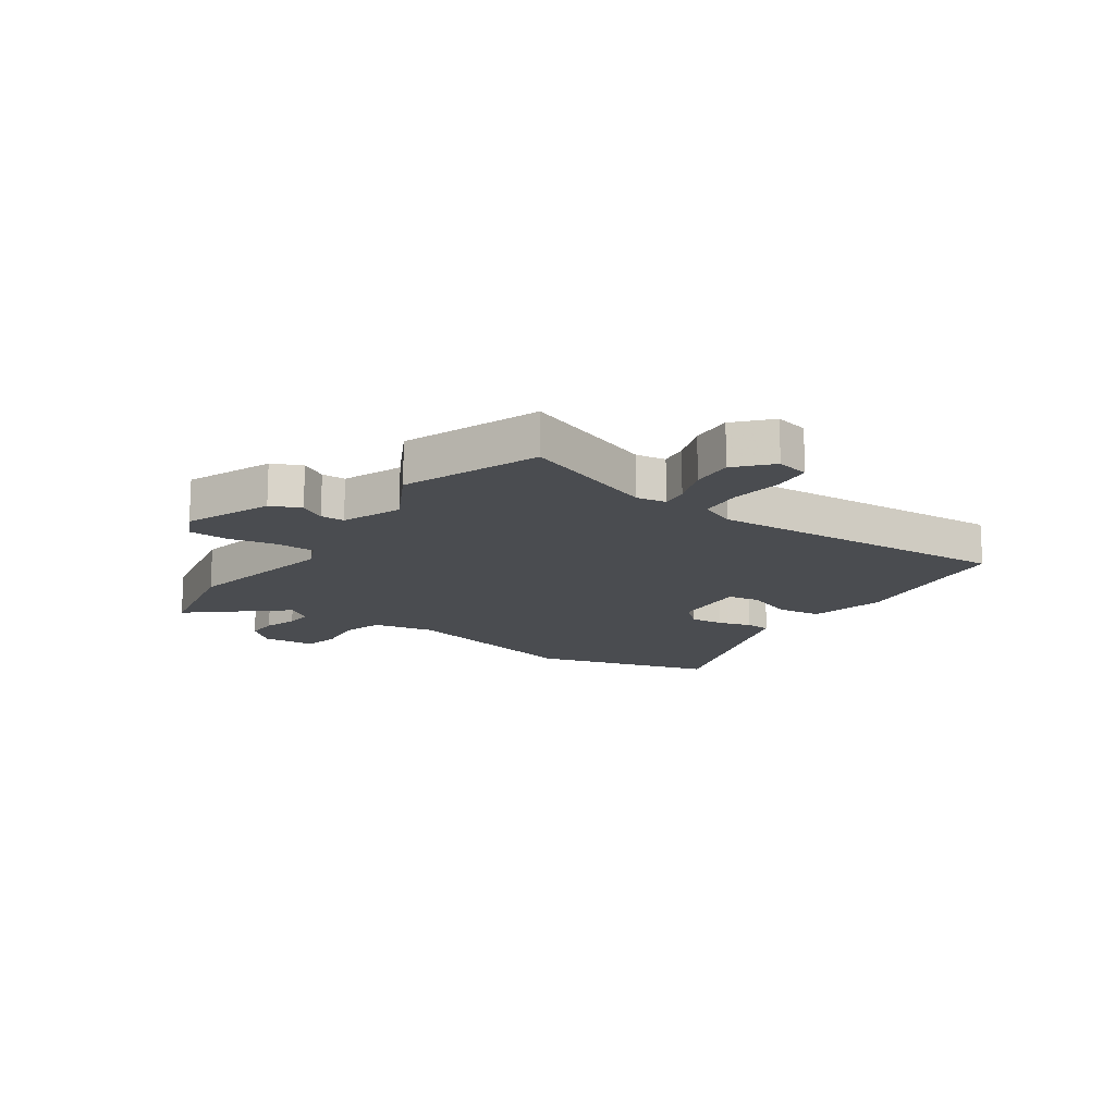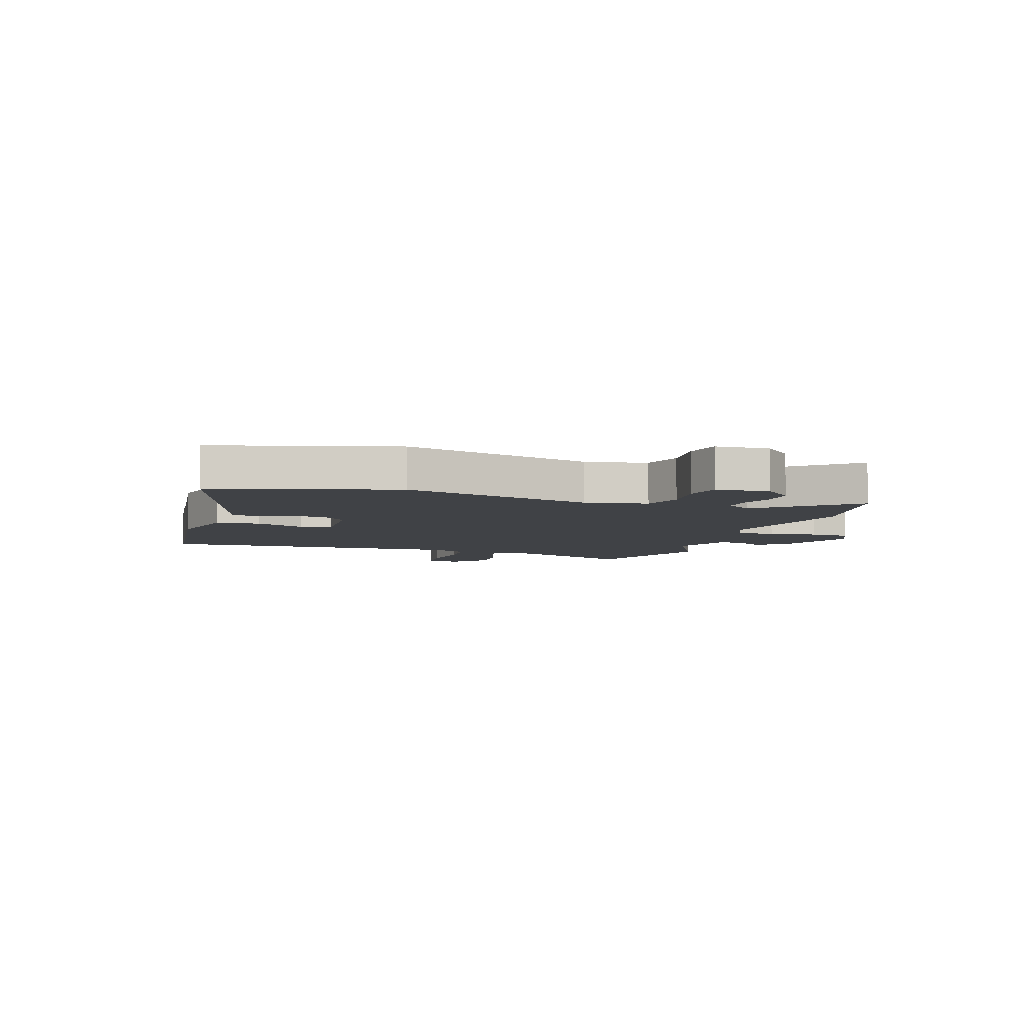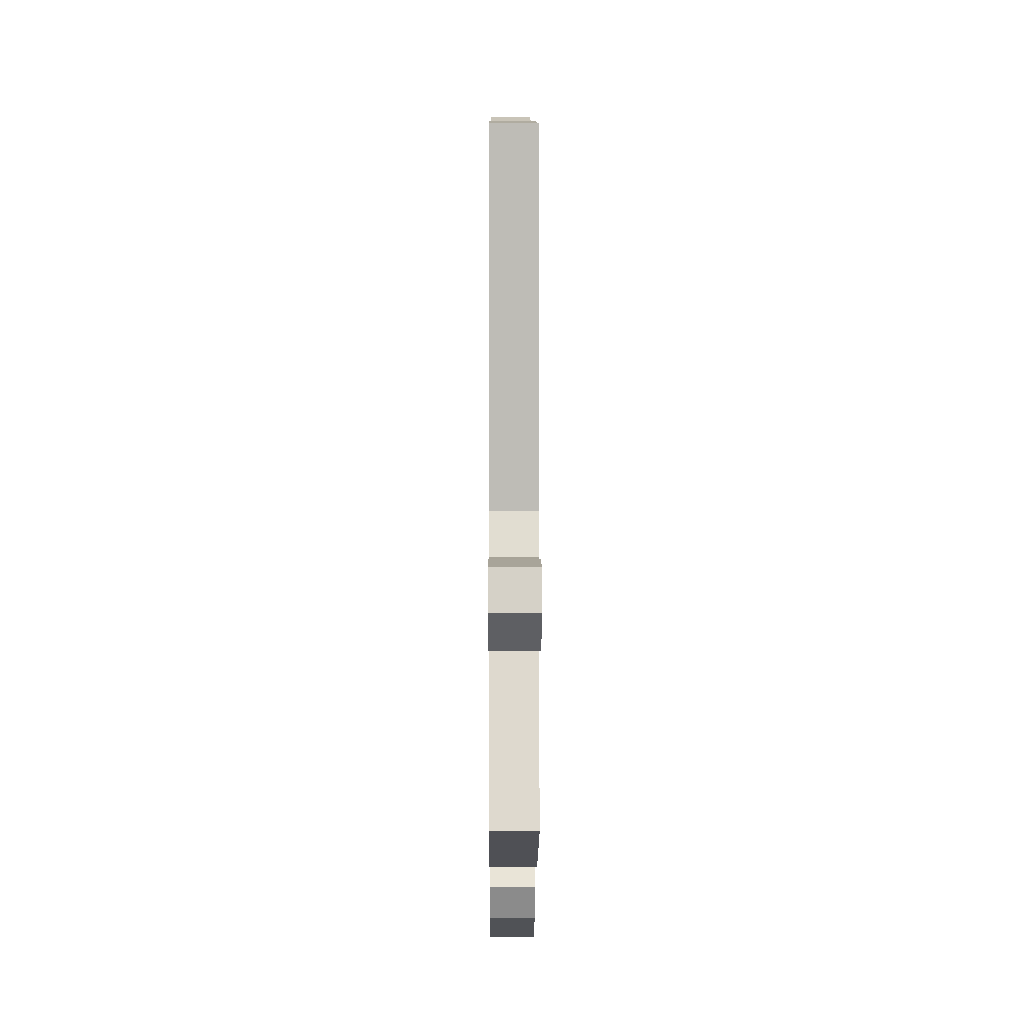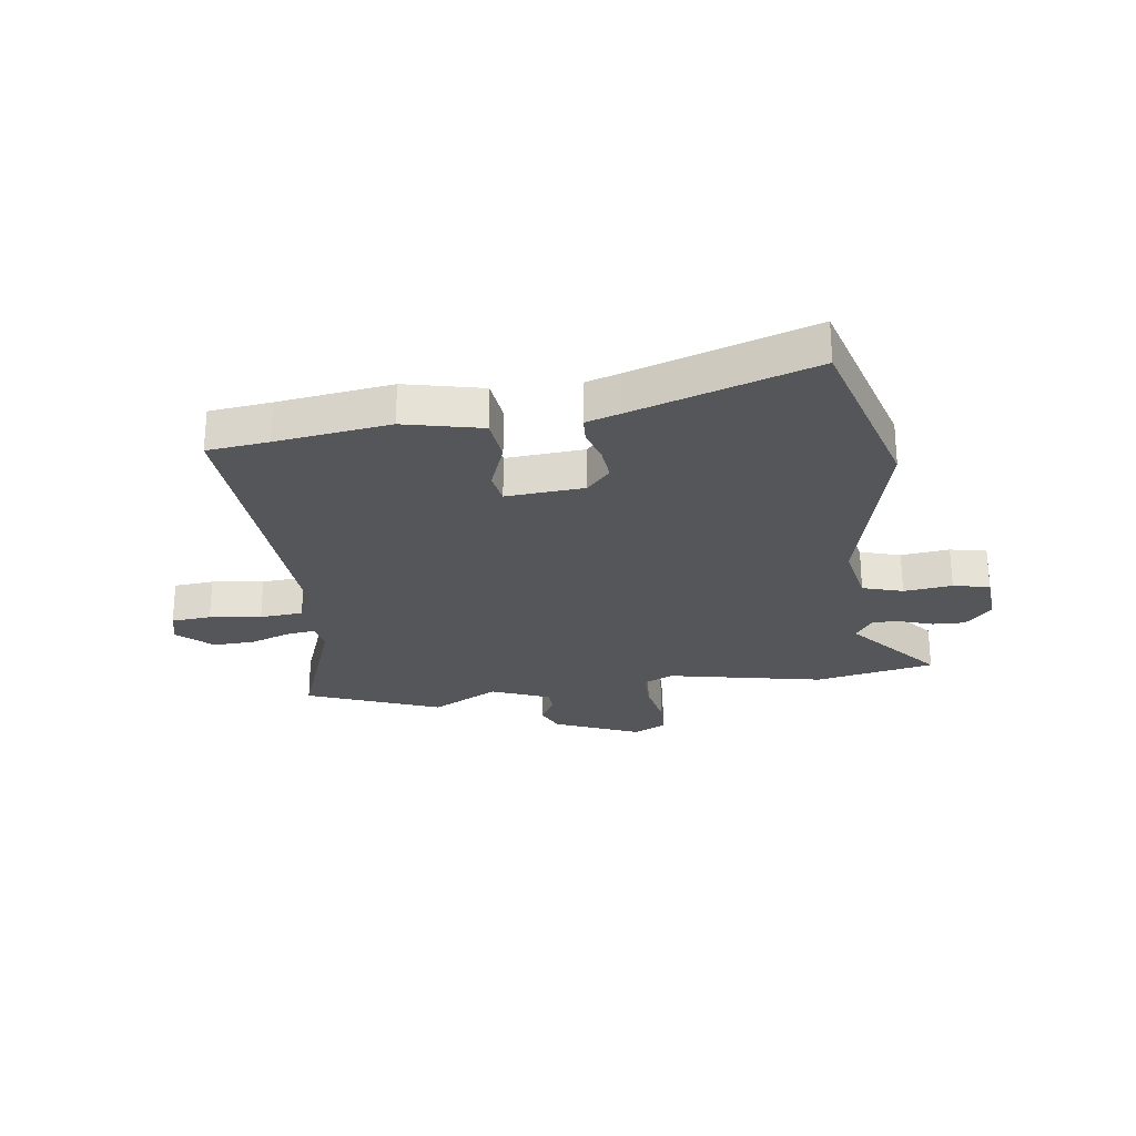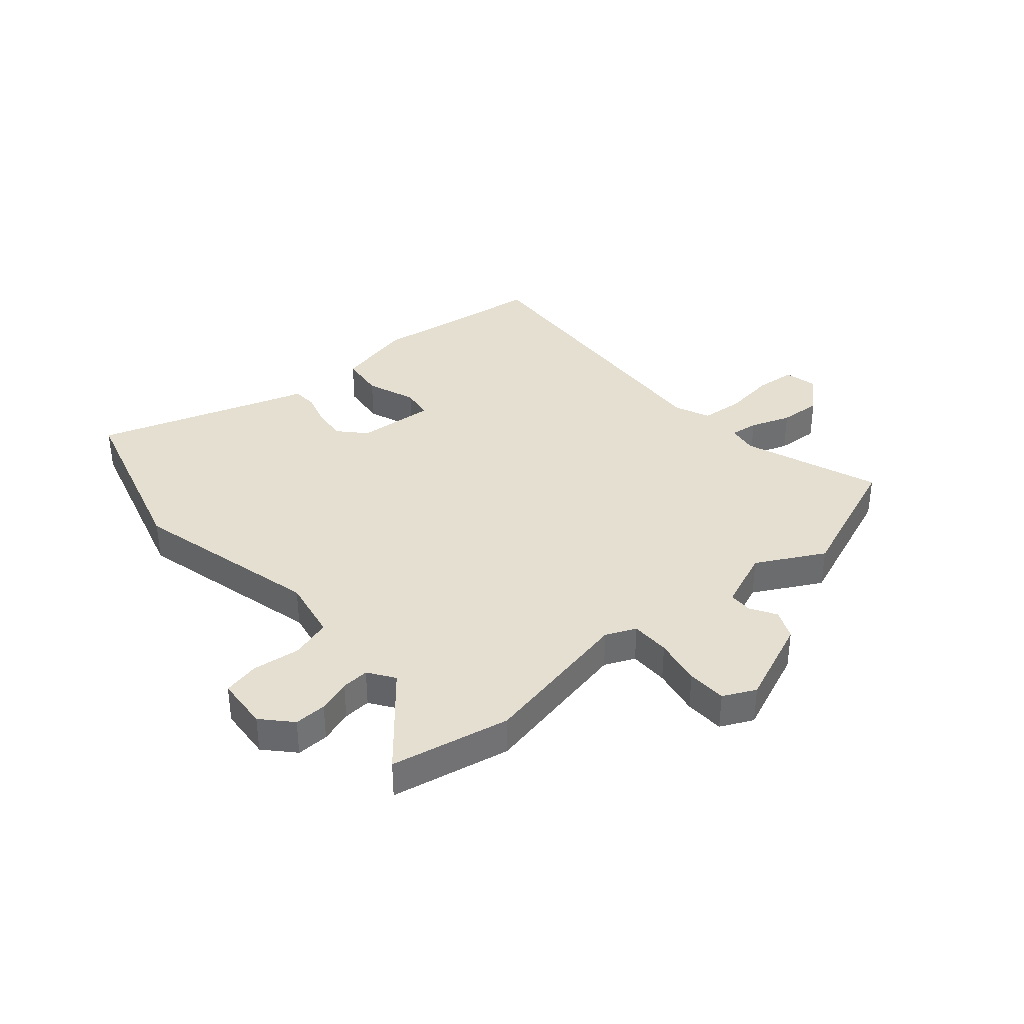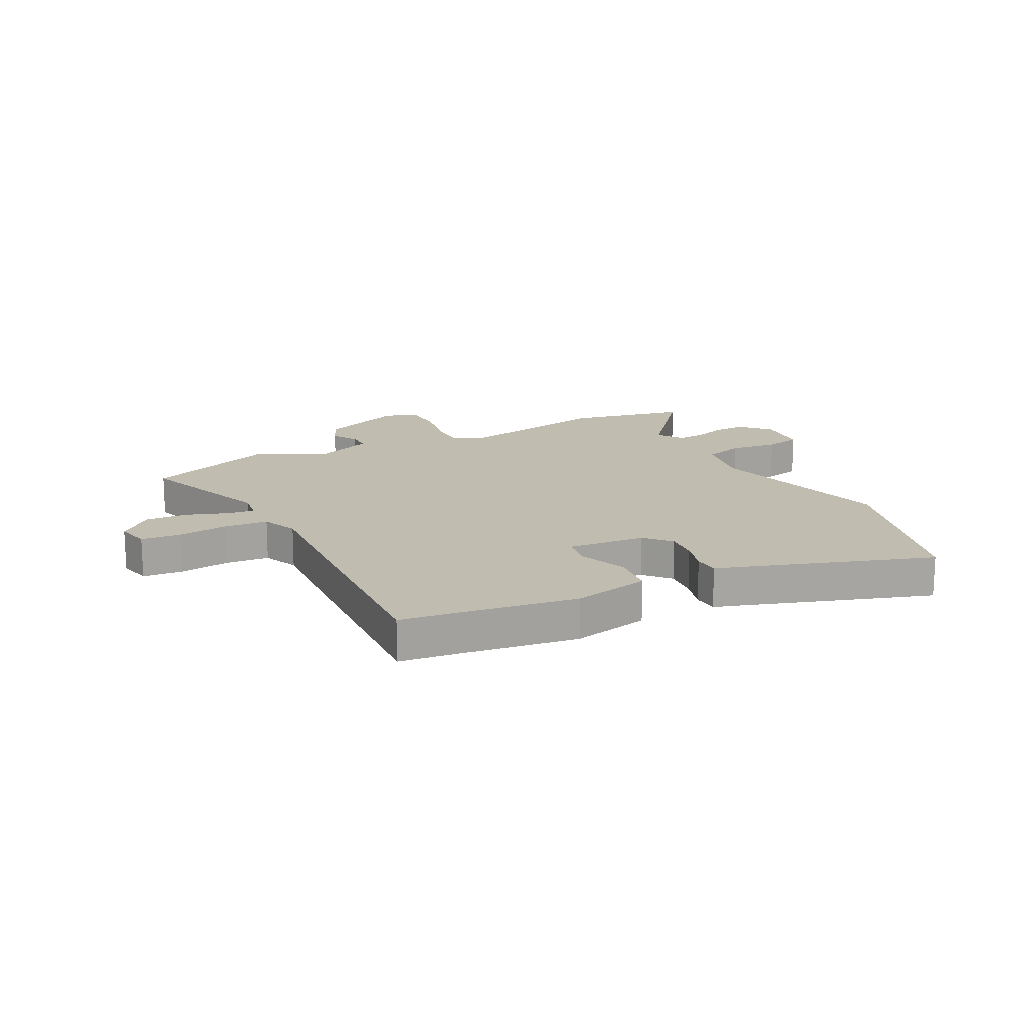
<metadata>
{"format":"obj","ext":"obj","renderer":"f3d","projection":"perspective","resolution":1024,"background":"white","views":[{"elev":-15.0,"azim":-125.1,"up":"+Y"},{"elev":-6.2,"azim":71.0,"up":"+Y"},{"elev":1.4,"azim":-90.3,"up":"+Z"},{"elev":-26.0,"azim":7.2,"up":"+Y"},{"elev":36.7,"azim":138.8,"up":"+Y"},{"elev":16.6,"azim":-27.7,"up":"+Y"}]}
</metadata>
<code>
v 0.459 0.07 0.639
v 0.553 0.07 0.321
v 0.473 0.07 -0.014
v 0.495 0.07 -0.123
v 0.566 0.07 -0.144
v 0.651 0.07 -0.133
v 0.715 0.07 -0.146
v 0.723 0.07 -0.24
v 0.677 0.07 -0.291
v 0.62 0.07 -0.29
v 0.562 0.07 -0.271
v 0.513 0.07 -0.268
v 0.482 0.07 -0.314
v 0.62 0.07 -0.475
v 0.41 0.07 -0.519
v 0.135 0.07 -0.466
v 0.082 0.07 -0.49
v 0.082 0.07 -0.559
v 0.099 0.07 -0.643
v 0.097 0.07 -0.713
v 0.04 0.07 -0.741
v -0.111 0.07 -0.68
v -0.135 0.07 -0.628
v -0.108 0.07 -0.582
v -0.109 0.07 -0.54
v -0.213 0.07 -0.499
v -0.331 0.07 -0.564
v -0.568 0.07 -0.474
v -0.481 0.07 -0.232
v -0.49 0.07 -0.18
v -0.539 0.07 -0.187
v -0.61 0.07 -0.213
v -0.684 0.07 -0.218
v -0.744 0.07 -0.164
v -0.731 0.07 -0.105
v -0.661 0.07 -0.098
v -0.57 0.07 -0.109
v -0.494 0.07 -0.102
v -0.468 0.07 -0.039
v -0.506 0.07 0.499
v -0.397 0.07 0.513
v -0.197 0.07 0.543
v -0.06 0.07 0.513
v -0.05 0.07 0.435
v -0.082 0.07 0.348
v -0.072 0.07 0.292
v 0.065 0.07 0.304
v 0.106 0.07 0.35
v 0.1 0.07 0.409
v 0.082 0.07 0.467
v 0.084 0.07 0.512
v 0.142 0.07 0.531
v 0.459 0 0.639
v 0.553 0 0.321
v 0.473 0 -0.014
v 0.495 0 -0.123
v 0.566 0 -0.144
v 0.651 0 -0.133
v 0.715 0 -0.146
v 0.723 0 -0.24
v 0.677 0 -0.291
v 0.62 0 -0.29
v 0.562 0 -0.271
v 0.513 0 -0.268
v 0.482 0 -0.314
v 0.62 0 -0.475
v 0.41 0 -0.519
v 0.135 0 -0.466
v 0.082 0 -0.49
v 0.082 0 -0.559
v 0.099 0 -0.643
v 0.097 0 -0.713
v 0.04 0 -0.741
v -0.111 0 -0.68
v -0.135 0 -0.628
v -0.108 0 -0.582
v -0.109 0 -0.54
v -0.213 0 -0.499
v -0.331 0 -0.564
v -0.568 0 -0.474
v -0.481 0 -0.232
v -0.49 0 -0.18
v -0.539 0 -0.187
v -0.61 0 -0.213
v -0.684 0 -0.218
v -0.744 0 -0.164
v -0.731 0 -0.105
v -0.661 0 -0.098
v -0.57 0 -0.109
v -0.494 0 -0.102
v -0.468 0 -0.039
v -0.506 0 0.499
v -0.397 0 0.513
v -0.197 0 0.543
v -0.06 0 0.513
v -0.05 0 0.435
v -0.082 0 0.348
v -0.072 0 0.292
v 0.065 0 0.304
v 0.106 0 0.35
v 0.1 0 0.409
v 0.082 0 0.467
v 0.084 0 0.512
v 0.142 0 0.531
f 49 50 51 52
f 1 2 3
f 52 1 3
f 49 52 3
f 48 49 3
f 47 48 3 4
f 46 47 4
f 43 44 45
f 42 43 45
f 41 42 45
f 41 45 46
f 40 41 46
f 39 40 46
f 38 39 46 4
f 35 36 37
f 34 35 37
f 33 34 37
f 32 33 37
f 31 32 37
f 30 31 37 38
f 38 4 5
f 30 38 5
f 29 30 5
f 26 27 28 29
f 25 26 29 5
f 22 23 24
f 21 22 24
f 20 21 24
f 19 20 24
f 18 19 24
f 17 18 24 25
f 5 6 7
f 25 5 7
f 17 25 7
f 16 17 7
f 13 14 15 16
f 12 13 16
f 9 10 11
f 8 9 11
f 7 8 11
f 7 11 12
f 7 12 16
f 104 103 102 101
f 55 54 53
f 55 53 104
f 55 104 101
f 55 101 100
f 56 55 100 99
f 56 99 98
f 97 96 95
f 97 95 94
f 97 94 93
f 98 97 93
f 98 93 92
f 98 92 91
f 56 98 91 90
f 89 88 87
f 89 87 86
f 89 86 85
f 89 85 84
f 89 84 83
f 90 89 83 82
f 57 56 90
f 57 90 82
f 57 82 81
f 81 80 79 78
f 57 81 78 77
f 76 75 74
f 76 74 73
f 76 73 72
f 76 72 71
f 76 71 70
f 77 76 70 69
f 59 58 57
f 59 57 77
f 59 77 69
f 59 69 68
f 68 67 66 65
f 68 65 64
f 63 62 61
f 63 61 60
f 63 60 59
f 64 63 59
f 68 64 59
f 1 53 54 2
f 2 54 55 3
f 3 55 56 4
f 4 56 57 5
f 5 57 58 6
f 6 58 59 7
f 7 59 60 8
f 8 60 61 9
f 9 61 62 10
f 10 62 63 11
f 11 63 64 12
f 12 64 65 13
f 13 65 66 14
f 14 66 67 15
f 15 67 68 16
f 16 68 69 17
f 17 69 70 18
f 18 70 71 19
f 19 71 72 20
f 20 72 73 21
f 21 73 74 22
f 22 74 75 23
f 23 75 76 24
f 24 76 77 25
f 25 77 78 26
f 26 78 79 27
f 27 79 80 28
f 28 80 81 29
f 29 81 82 30
f 30 82 83 31
f 31 83 84 32
f 32 84 85 33
f 33 85 86 34
f 34 86 87 35
f 35 87 88 36
f 36 88 89 37
f 37 89 90 38
f 38 90 91 39
f 39 91 92 40
f 40 92 93 41
f 41 93 94 42
f 42 94 95 43
f 43 95 96 44
f 44 96 97 45
f 45 97 98 46
f 46 98 99 47
f 47 99 100 48
f 48 100 101 49
f 49 101 102 50
f 50 102 103 51
f 51 103 104 52
f 52 104 53 1

</code>
